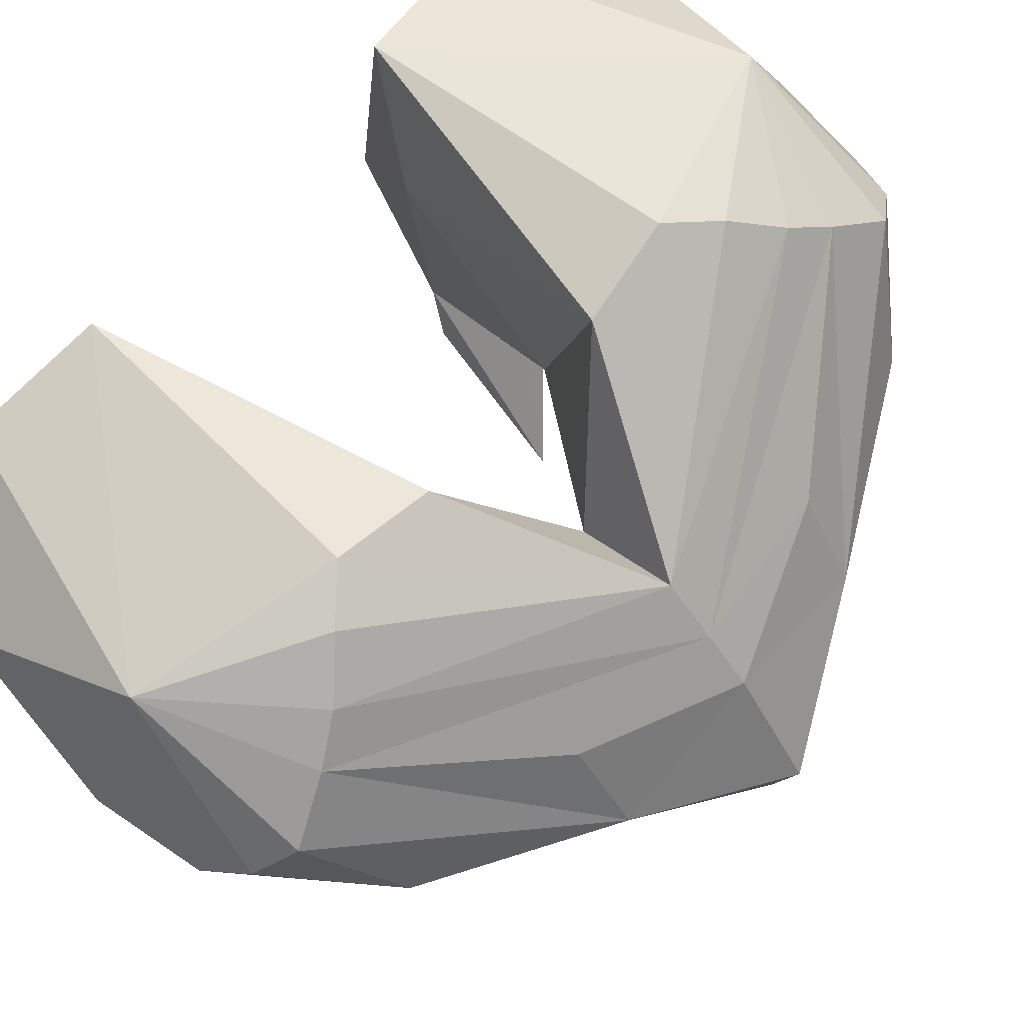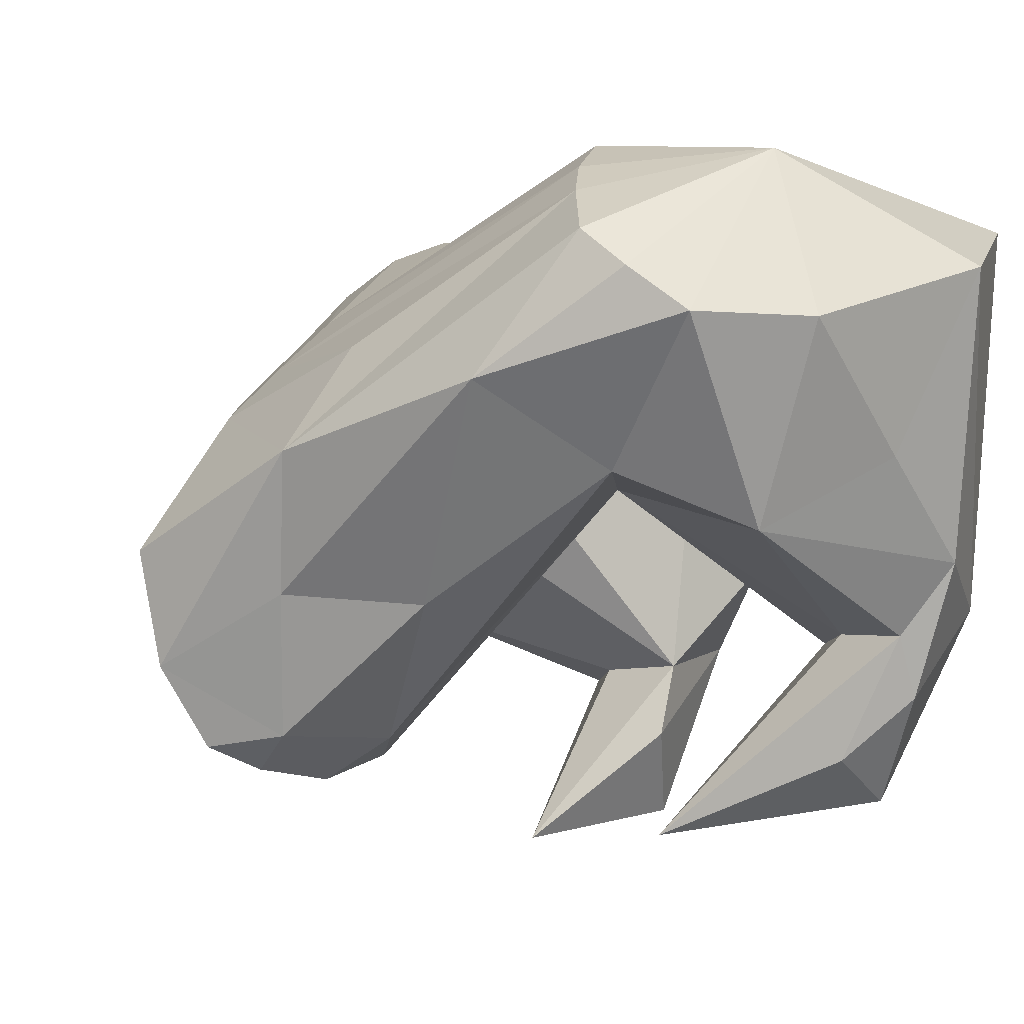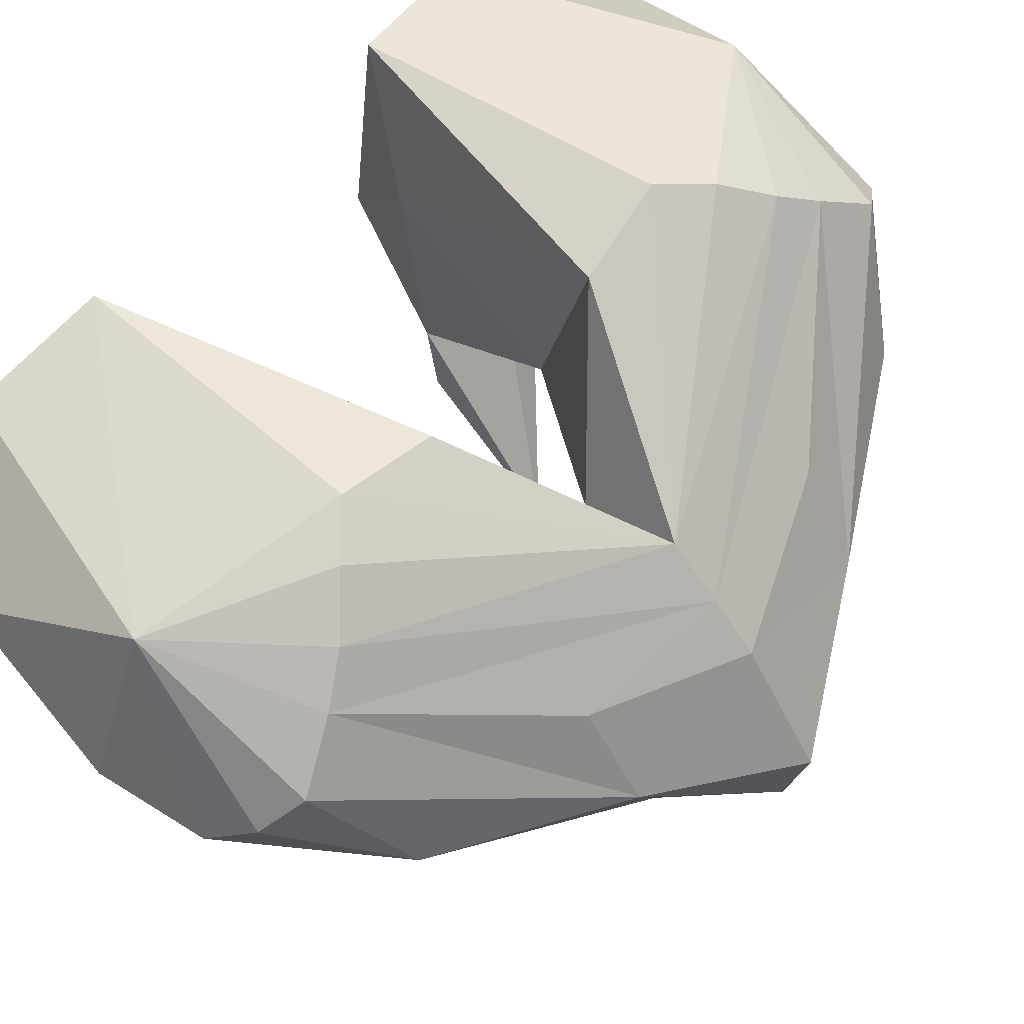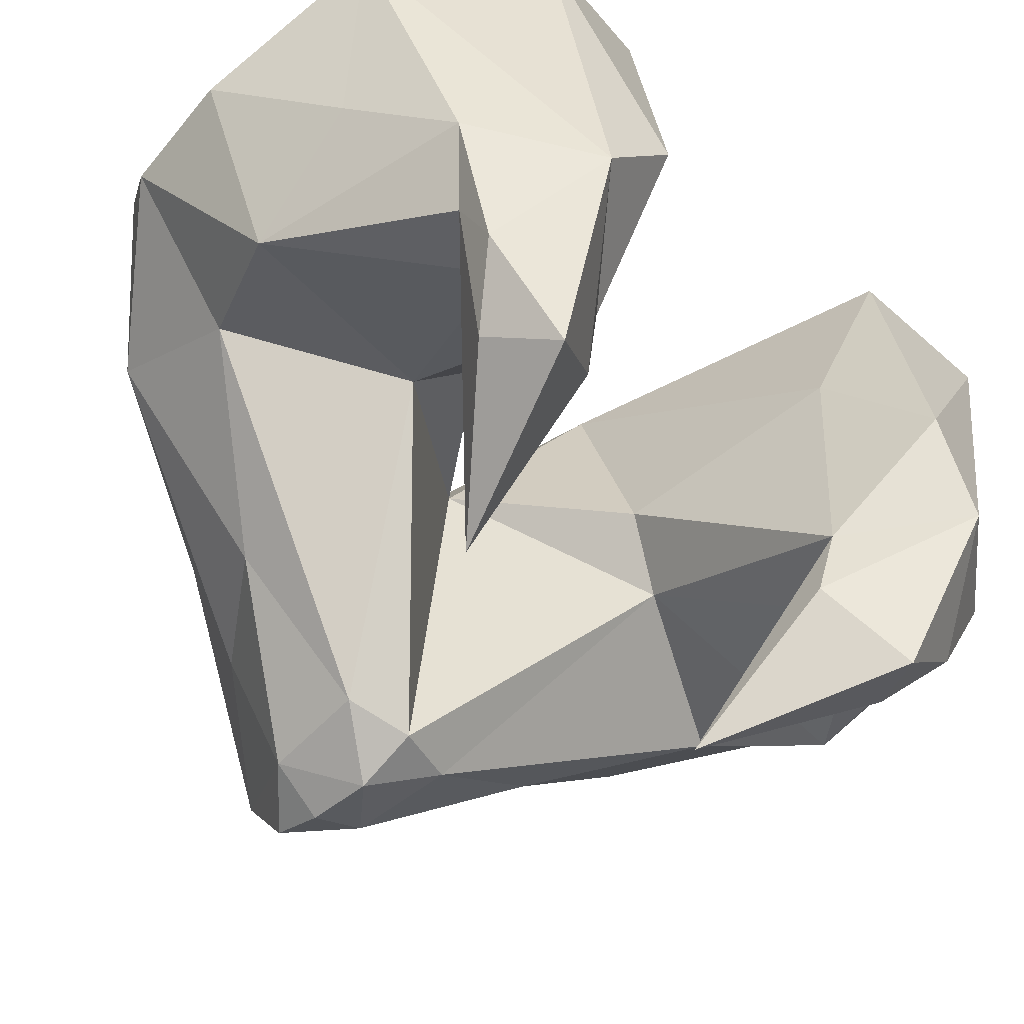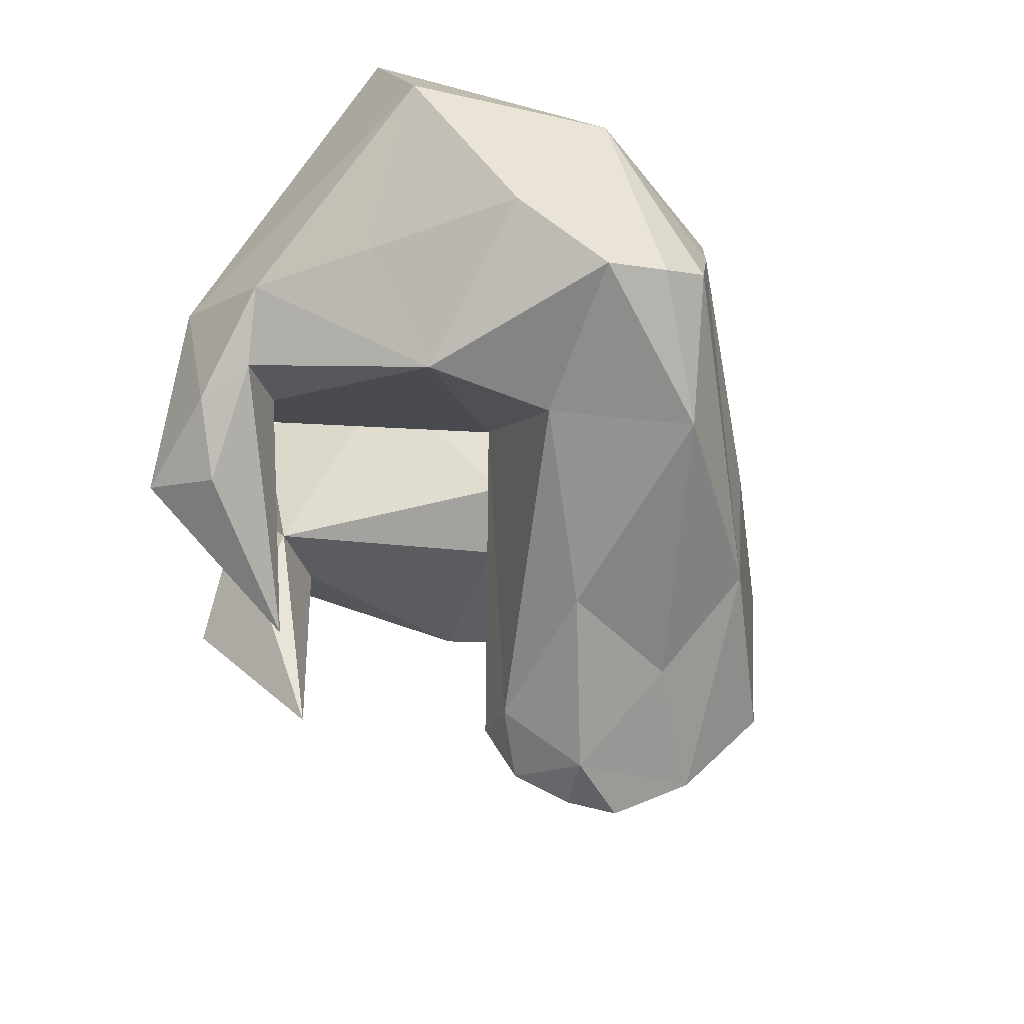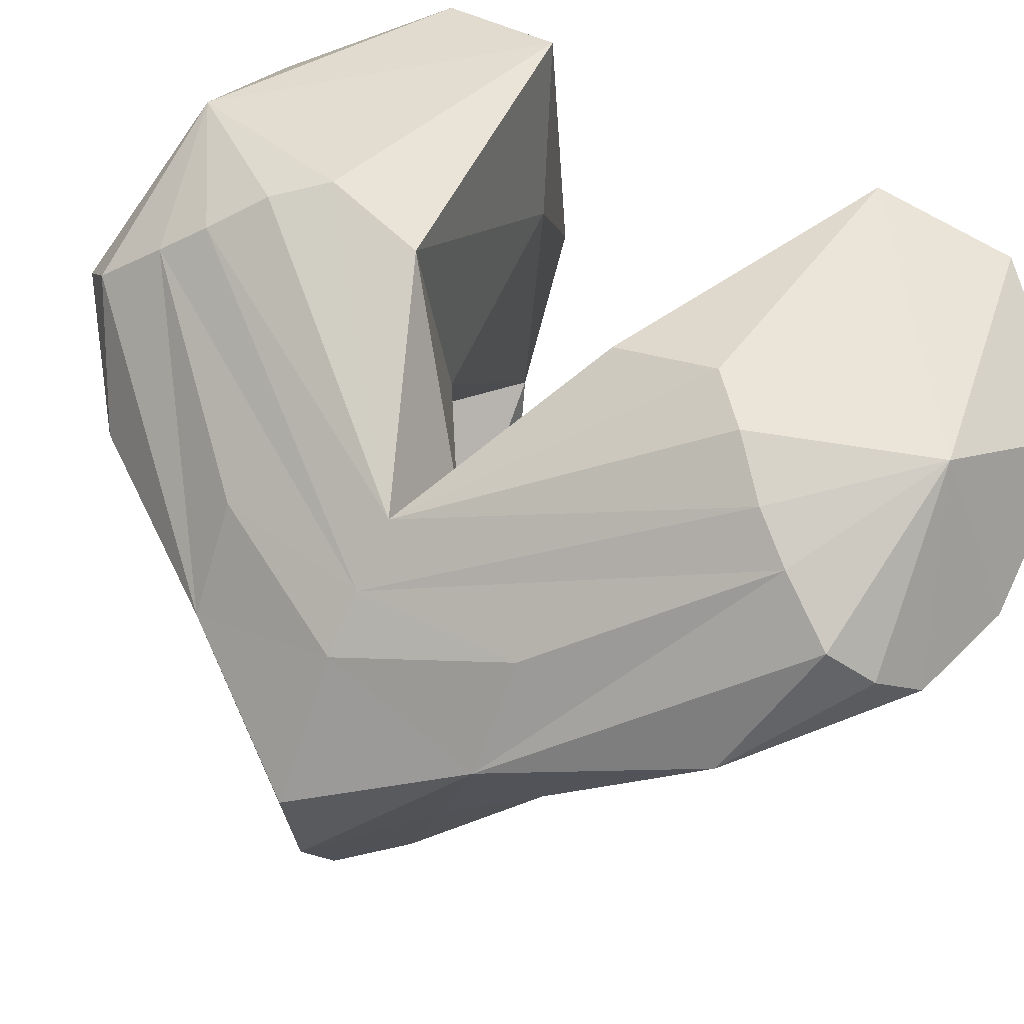
<metadata>
{"format":"obj","ext":"obj","renderer":"f3d","projection":"perspective","resolution":1024,"background":"white","views":[{"elev":71.3,"azim":41.8,"up":"+Y"},{"elev":-7.4,"azim":156.8,"up":"+Y"},{"elev":61.8,"azim":40.3,"up":"+Y"},{"elev":-56.8,"azim":-136.4,"up":"+Y"},{"elev":65.9,"azim":35.2,"up":"+Z"},{"elev":49.0,"azim":124.9,"up":"+Y"}]}
</metadata>
<code>
o HeliumJoint
v 0.4 -0 -0.3495
v -0.3071 0.2999 -1.097
v 0.00257 -0.4 -0.197
v 0.33 -0.4 -0.1738
v -1.565 1.201 -0.5996
v -0.7044 1.203 -1.322
v 0.453 0.3942 -0.5118
v -1.638 -0.01025 -0.8173
v -0.6745 0.1339 -1.264
v -0.1971 0.8062 -1.422
v 0.2503 0.7083 -0.523
v -0.4804 1.267 -0.346
v -1.62 1.106 -1.04
v 0.05486 -0.0407 -0.6101
v -0.5848 0.3336 -0.5499
v -1.365 -0.5862 -0.7293
v -1.259 -0.1187 -1.031
v -0.7528 -0.6877 -0.4717
v -1.072 0.3547 -1.331
v -1.273 0.8842 -1.475
v -1.682 0.2562 -0.6124
v -1.37 0.6634 -0.4949
v -0.1945 1.082 -1.108
v -0.3439 0.678 -1.505
v -0.5167 1.342 -0.6747
v -0.7067 0.6828 -1.554
v -0.267 1.188 -0.9731
v -0.3899 1.299 -0.8247
v 0.1215 0.5247 -1.118
v -0.12 0.926 -1.297
v -1.164 -0.4743 -0.8491
v -1.332 -0.2955 -0.9869
v -1.243 -0.3344 -0.4982
v -1.303 -0.1001 -0.5196
v -1.195 -0.09793 -0.8048
v -0.672 0.521 -0.3701
v -1.372 0.08726 -1.155
v 0.3418 -0.4924 0
v 0.6569 -0.1925 0
v -0.1896 0.7121 -0
v 0.4 -0 0.3495
v -0.3071 0.2999 1.097
v 0.00257 -0.4 0.197
v 0.33 -0.4 0.1738
v 0.7259 0.1499 0
v -1.565 1.201 0.5996
v 0.3063 0.7182 0
v -0.7044 1.203 1.322
v 0.453 0.3942 0.5118
v 0.142 0.8791 0
v -1.638 -0.01025 0.8173
v -0.05382 -0.4416 -0
v -0.6745 0.1339 1.264
v 0.1326 -0.519 0
v -0.1971 0.8062 1.422
v 0.2503 0.7083 0.523
v 0.4551 0.565 0
v -0.4804 1.267 0.346
v -1.62 1.106 1.04
v 0.5062 -0.4279 0
v 0.05486 -0.0407 0.6101
v -0.5848 0.3336 0.5499
v -1.365 -0.5862 0.7293
v -1.259 -0.1187 1.031
v -0.7528 -0.6877 0.4717
v -1.072 0.3547 1.331
v -1.273 0.8842 1.475
v -1.682 0.2562 0.6124
v -1.37 0.6634 0.4949
v -0.1945 1.082 1.108
v -0.3439 0.678 1.505
v -0.5167 1.342 0.6747
v -0.7067 0.6828 1.554
v -0.267 1.188 0.9731
v -0.3899 1.299 0.8247
v 0.1215 0.5247 1.118
v -0.12 0.926 1.297
v -1.164 -0.4743 0.8491
v -1.332 -0.2955 0.9869
v -1.243 -0.3344 0.4982
v -1.303 -0.1001 0.5196
v -1.195 -0.09793 0.8048
v -0.672 0.521 0.3701
v -1.372 0.08726 1.155
f 2 3 15
f 39 4 1
f 4 38 54
f 3 2 14
f 38 4 60
f 4 14 1
f 2 9 24
f 6 23 30
f 39 1 7
f 5 25 6
f 6 10 24
f 45 39 7
f 7 1 29
f 7 11 57
f 6 28 27
f 6 20 13
f 52 3 54
f 15 9 2
f 9 19 26
f 24 10 29
f 4 54 3
f 10 6 30
f 11 47 57
f 11 23 47
f 7 57 45
f 13 5 6
f 6 25 28
f 60 4 39
f 29 14 2
f 14 4 3
f 22 21 34
f 13 21 5
f 12 40 50
f 5 22 12
f 9 17 37
f 17 18 31
f 8 34 21
f 13 20 8
f 20 19 37
f 8 32 16
f 18 33 16
f 34 15 36
f 37 19 9
f 21 13 8
f 5 21 22
f 16 32 31
f 26 20 6
f 30 23 7
f 30 29 10
f 28 25 50
f 27 23 6
f 24 29 2
f 25 5 12
f 27 28 50
f 24 26 6
f 24 9 26
f 14 29 1
f 29 30 7
f 7 23 11
f 47 23 27
f 50 25 12
f 50 47 27
f 34 33 18
f 36 22 34
f 33 34 8
f 31 32 17
f 3 52 15
f 40 15 52
f 9 35 17
f 36 15 40
f 35 9 15
f 35 34 18
f 12 36 40
f 35 18 17
f 16 33 8
f 31 18 16
f 34 35 15
f 32 8 37
f 12 22 36
f 37 17 32
f 37 8 20
f 26 19 20
f 42 62 43
f 39 41 44
f 44 54 38
f 43 61 42
f 38 60 44
f 44 41 61
f 42 71 53
f 48 77 70
f 39 49 41
f 46 48 72
f 48 71 55
f 45 49 39
f 49 76 41
f 49 57 56
f 48 74 75
f 48 59 67
f 52 54 43
f 62 42 53
f 53 73 66
f 71 76 55
f 44 43 54
f 55 77 48
f 56 57 47
f 56 47 70
f 49 45 57
f 59 48 46
f 48 75 72
f 60 39 44
f 76 42 61
f 61 43 44
f 69 81 68
f 59 46 68
f 58 50 40
f 46 58 69
f 53 84 64
f 64 78 65
f 51 68 81
f 59 51 67
f 67 84 66
f 51 63 79
f 65 63 80
f 81 83 62
f 84 53 66
f 68 51 59
f 46 69 68
f 63 78 79
f 73 48 67
f 77 49 70
f 77 55 76
f 75 50 72
f 74 48 70
f 71 42 76
f 72 58 46
f 74 50 75
f 71 48 73
f 71 73 53
f 61 41 76
f 76 49 77
f 49 56 70
f 47 74 70
f 50 58 72
f 50 74 47
f 81 65 80
f 83 81 69
f 80 51 81
f 78 64 79
f 43 62 52
f 40 52 62
f 53 64 82
f 83 40 62
f 82 62 53
f 82 65 81
f 58 40 83
f 82 64 65
f 63 51 80
f 78 63 65
f 81 62 82
f 79 84 51
f 58 83 69
f 84 79 64
f 84 67 51
f 73 67 66

</code>
